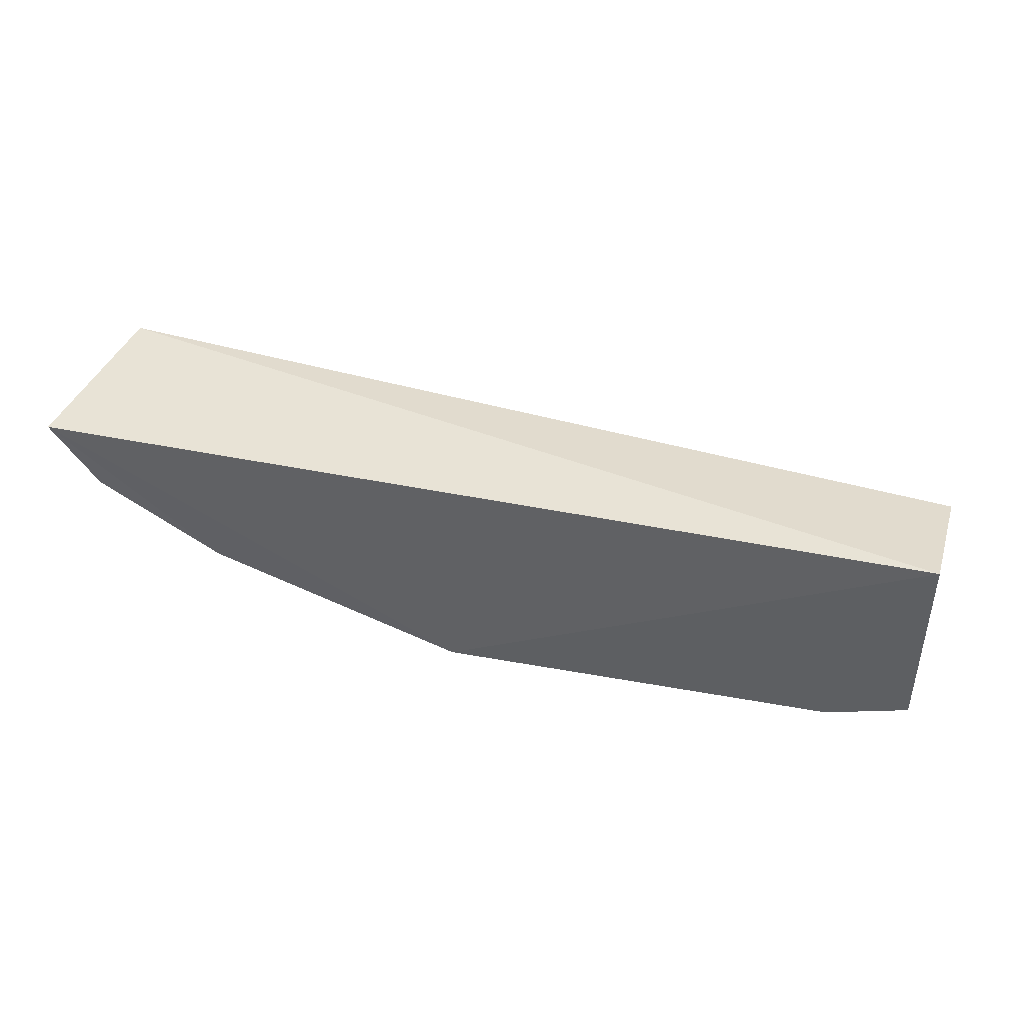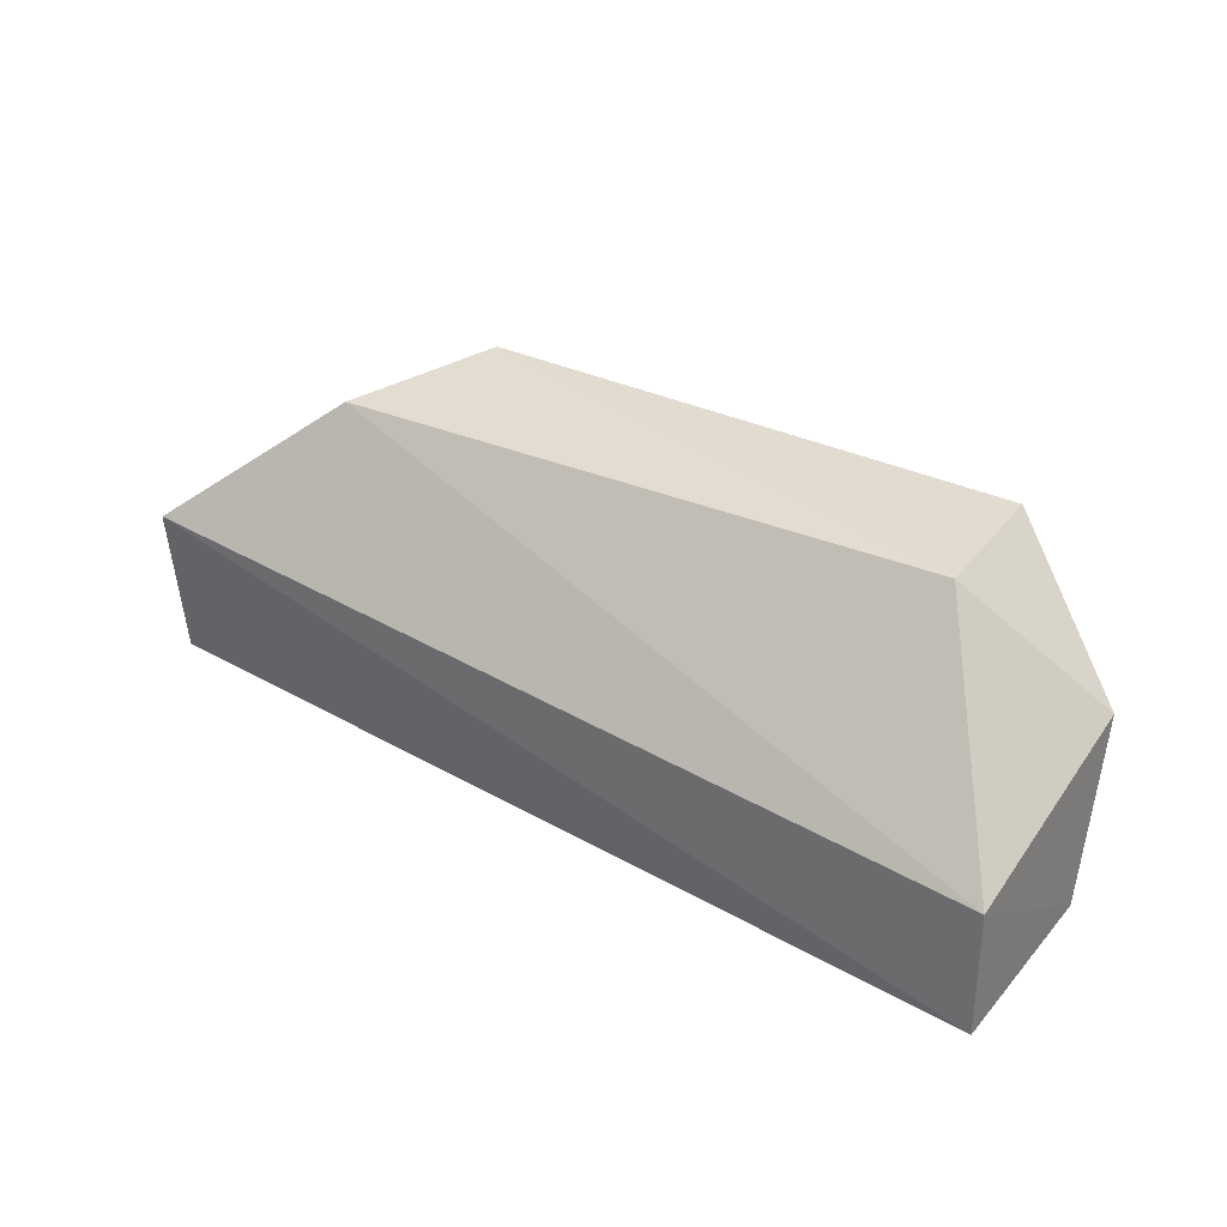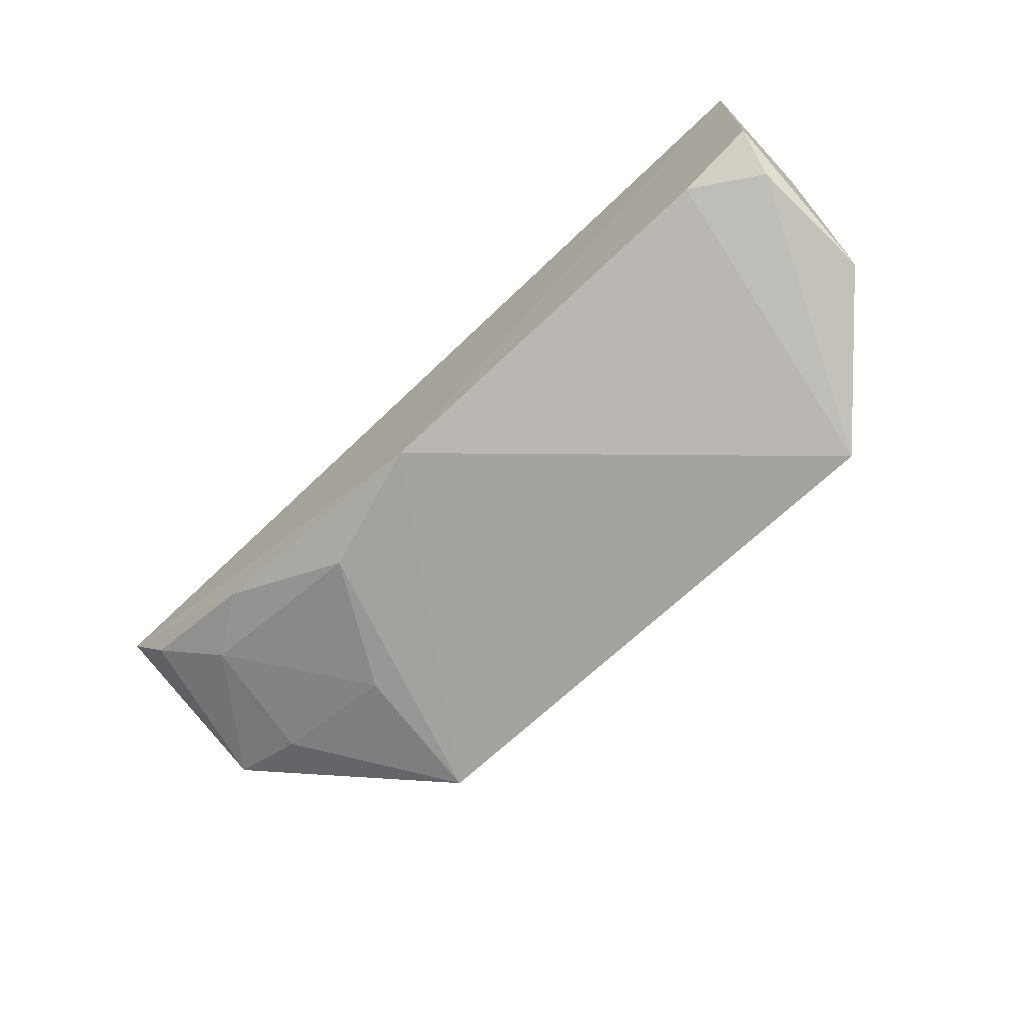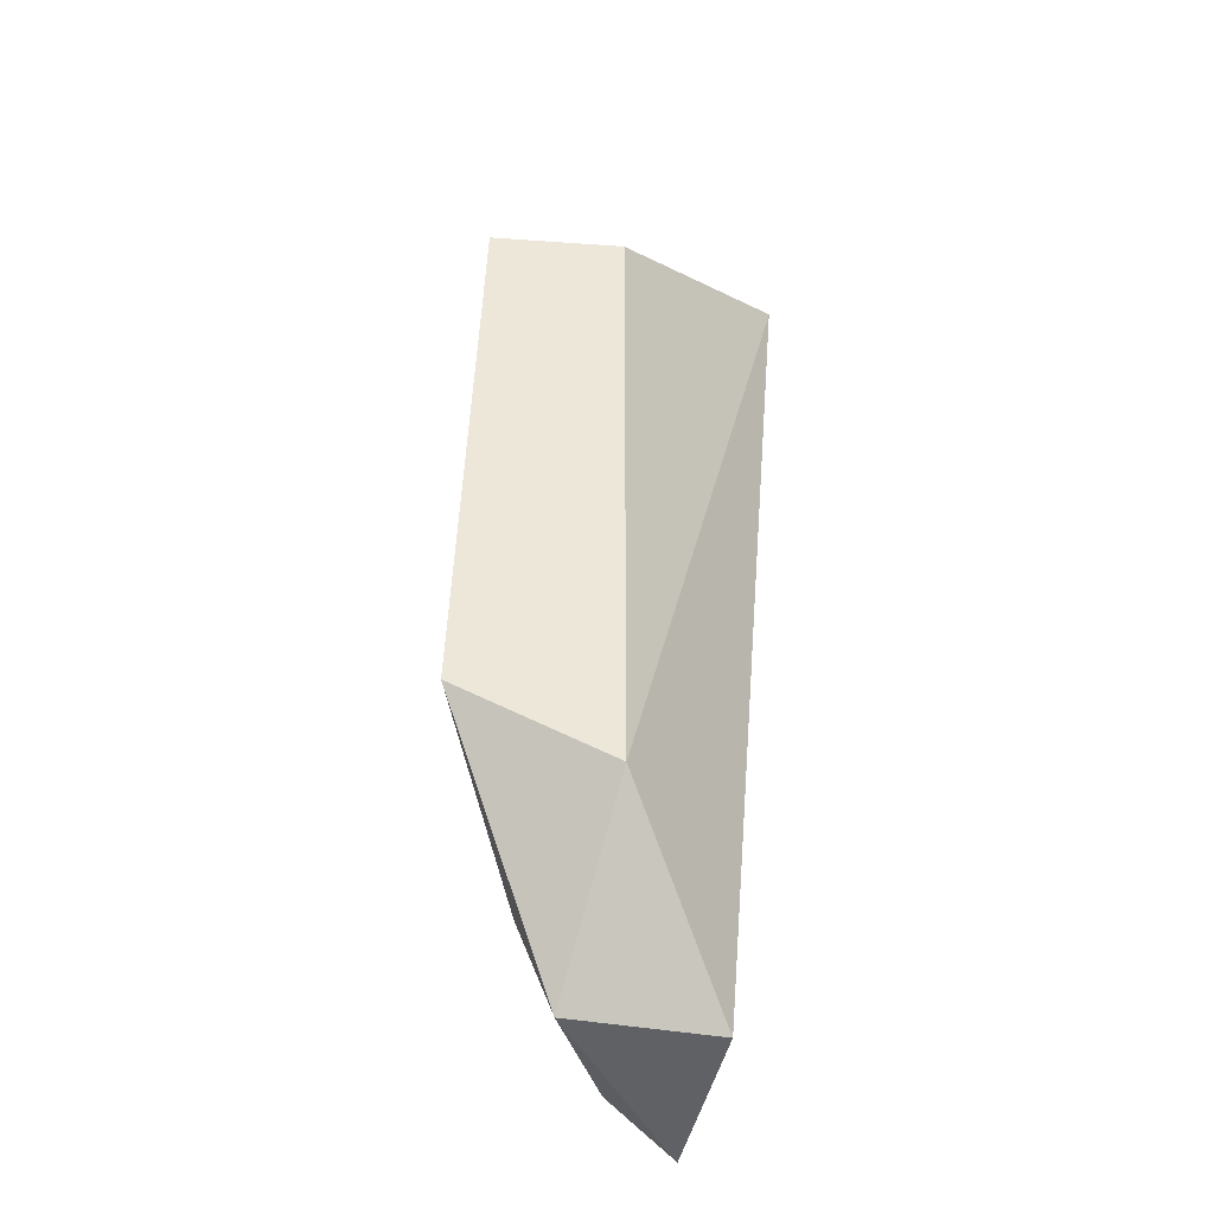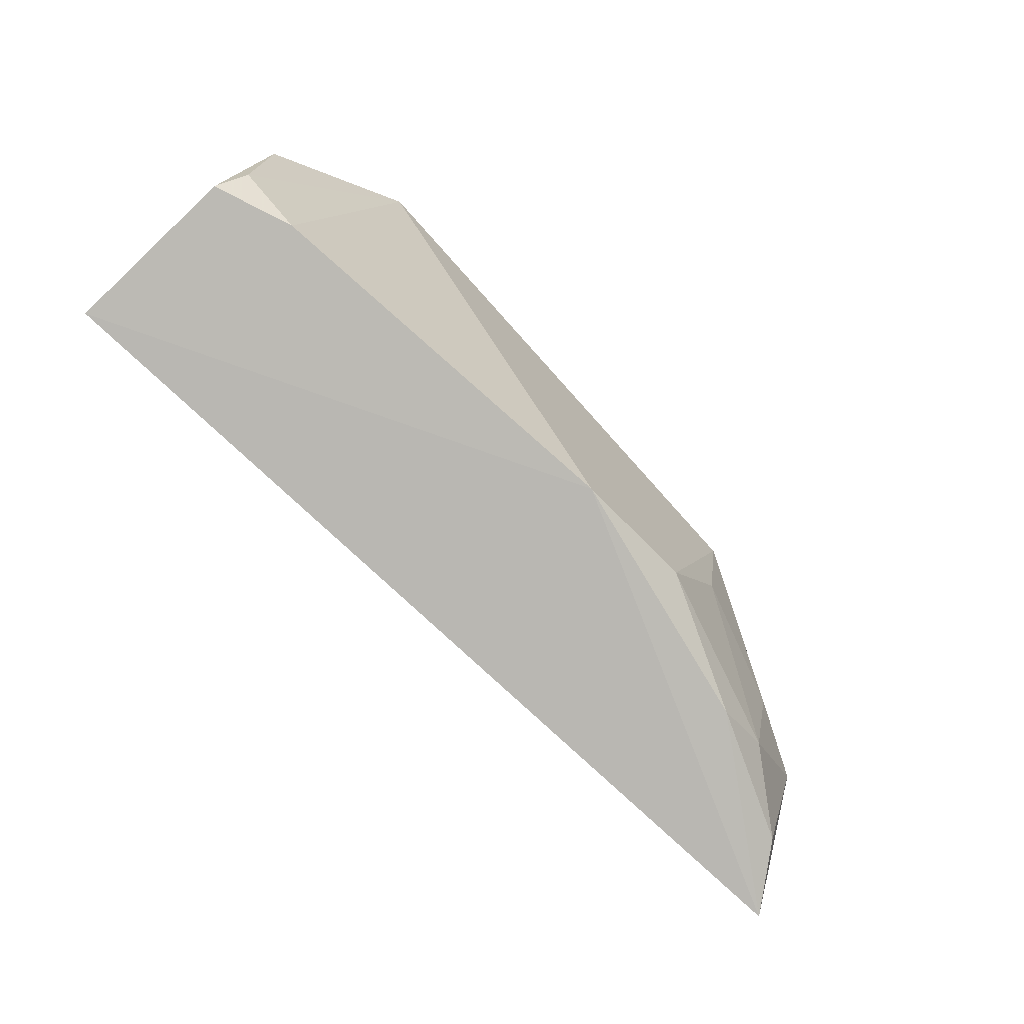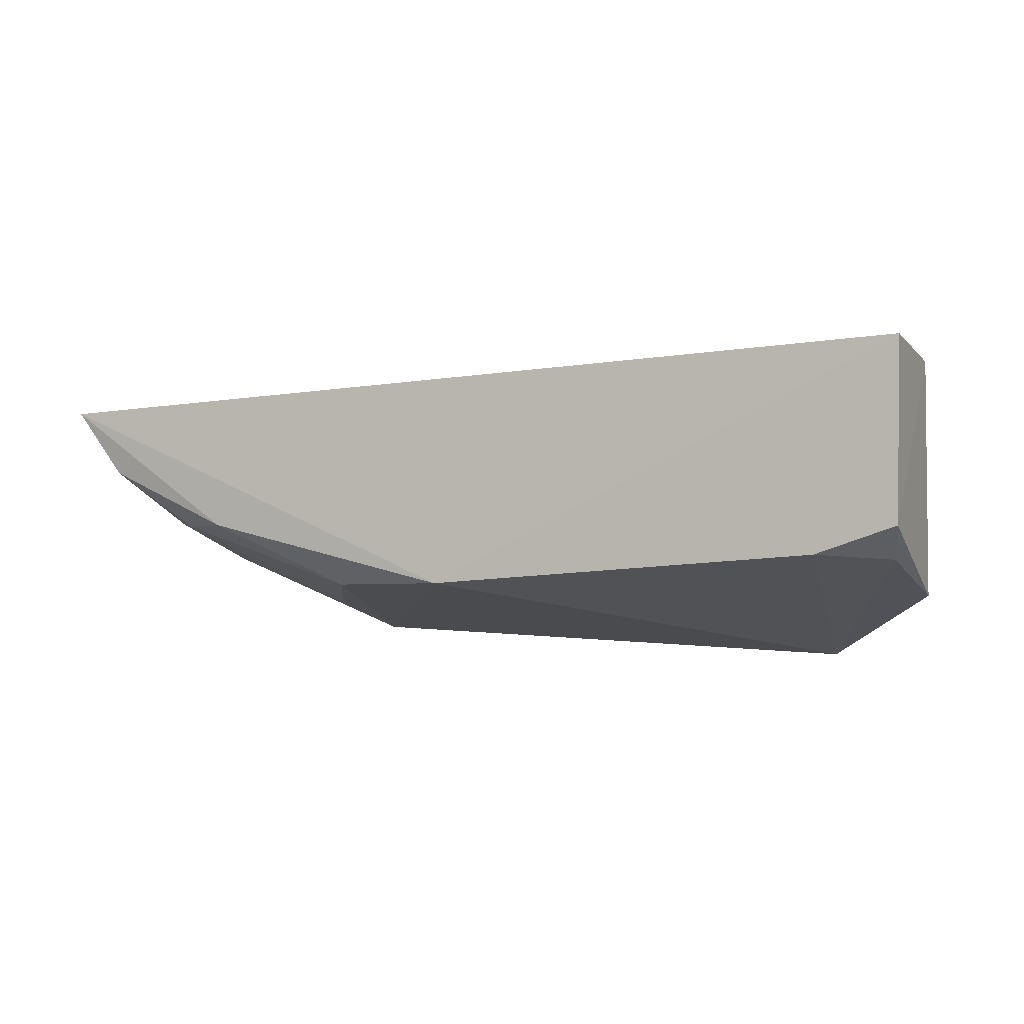
<metadata>
{"format":"obj","ext":"obj","renderer":"f3d","projection":"perspective","resolution":1024,"background":"white","views":[{"elev":32.5,"azim":-163.5,"up":"+Y"},{"elev":31.1,"azim":-140.8,"up":"+Z"},{"elev":-74.1,"azim":-137.1,"up":"+Y"},{"elev":49.7,"azim":97.3,"up":"+Z"},{"elev":-78.9,"azim":-42.8,"up":"+Z"},{"elev":-8.8,"azim":-156.2,"up":"+Y"}]}
</metadata>
<code>
v 0.08052 -0.4025 -0.3279
v 0.13 -0.3552 -0.3959
v 0.1246 -0.3475 -0.3593
v -0.06628 -0.3559 -0.3713
v -0.04701 -0.3982 -0.3932
v -0.06629 -0.356 -0.3972
v -0.03854 -0.3858 -0.3313
v 0.1251 -0.3772 -0.3584
v -0.0627 -0.4036 -0.3579
v 0.03686 -0.4 -0.3932
v 0.09116 -0.3695 -0.3313
v -0.06406 -0.3934 -0.3936
v -0.03558 -0.4132 -0.3294
v 0.09257 -0.3839 -0.3931
v -0.0614 -0.3989 -0.3842
v 0.1206 -0.3698 -0.3929
v 0.1058 -0.3823 -0.3838
v 0.108 -0.3866 -0.3574
v 0.0649 -0.398 -0.3839
v 0.07926 -0.3987 -0.3574
f 6 3 2
f 6 4 3
f 8 2 3
f 9 7 4
f 10 6 2
f 10 5 6
f 11 7 1
f 11 3 4
f 11 4 7
f 11 8 3
f 11 1 8
f 12 6 5
f 12 9 4
f 12 4 6
f 13 1 7
f 13 7 9
f 13 10 1
f 13 5 10
f 14 10 2
f 15 12 5
f 15 9 12
f 15 13 9
f 15 5 13
f 16 14 2
f 16 2 8
f 17 16 8
f 17 14 16
f 18 17 8
f 18 8 1
f 19 1 10
f 19 10 14
f 19 14 17
f 20 18 1
f 20 1 19
f 20 19 17
f 20 17 18

</code>
